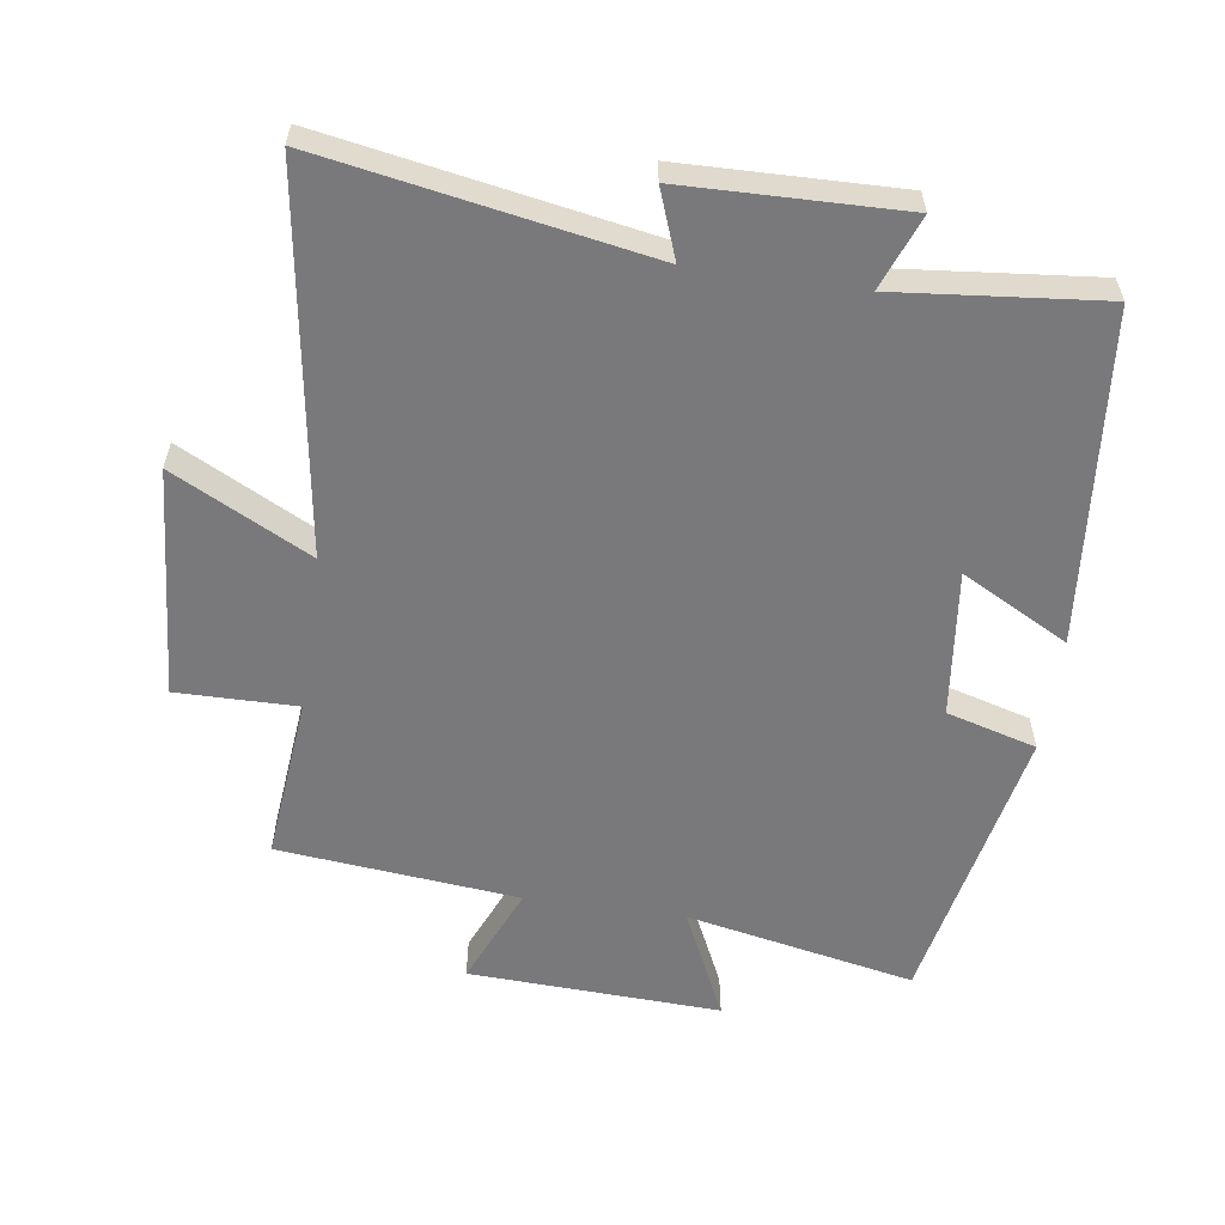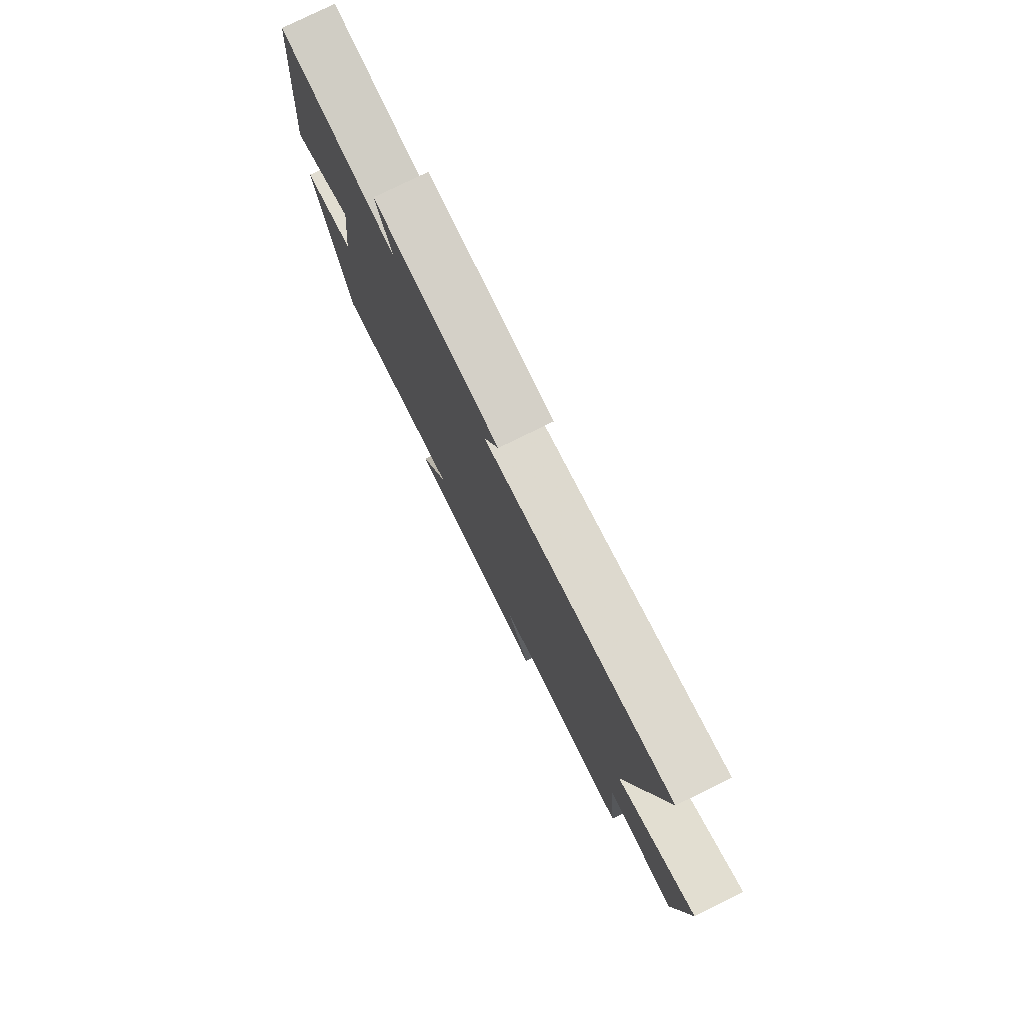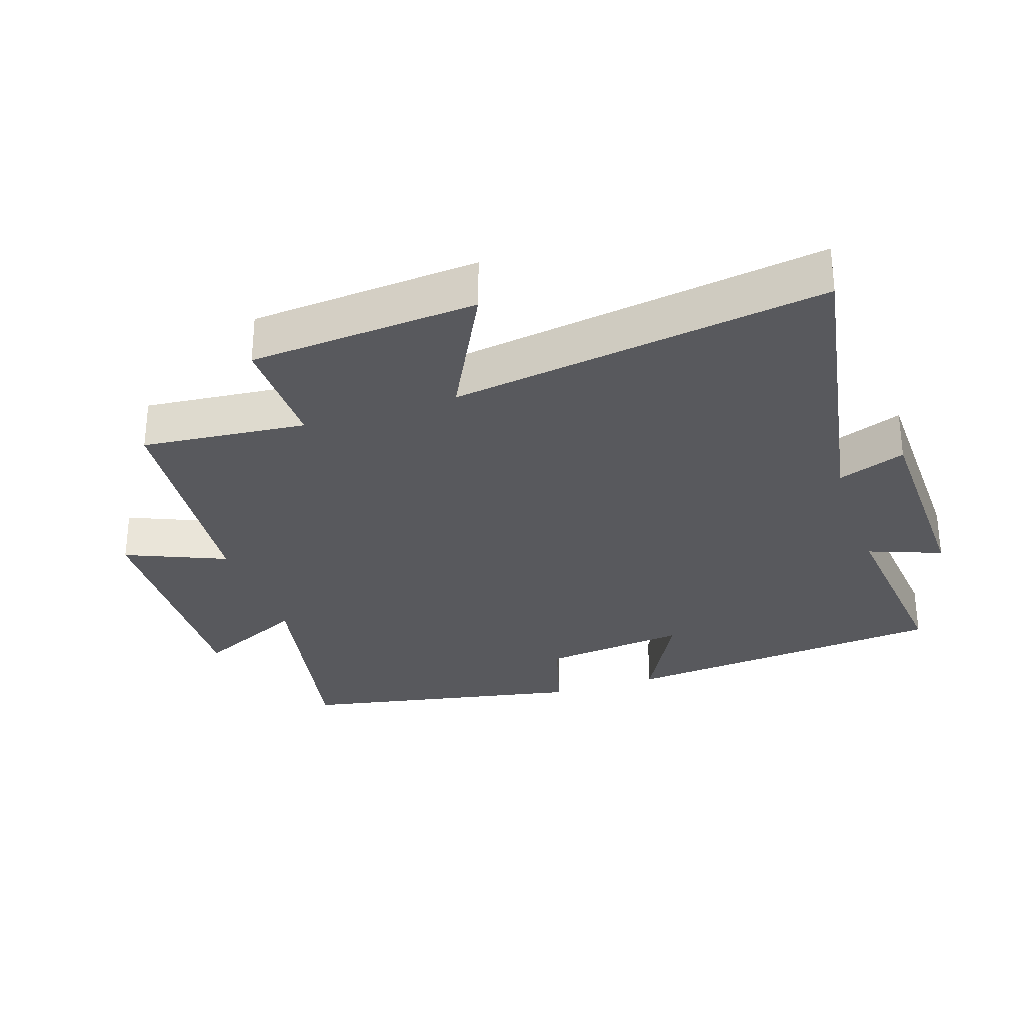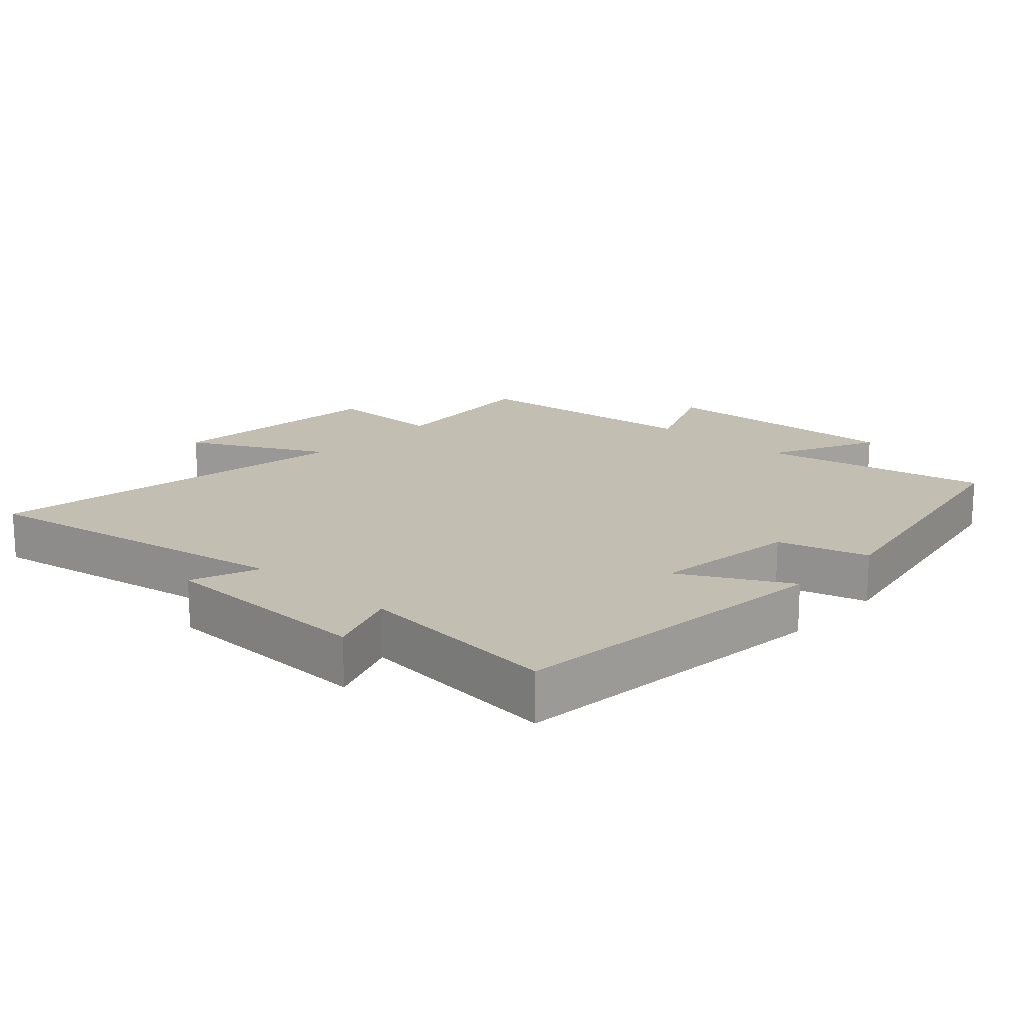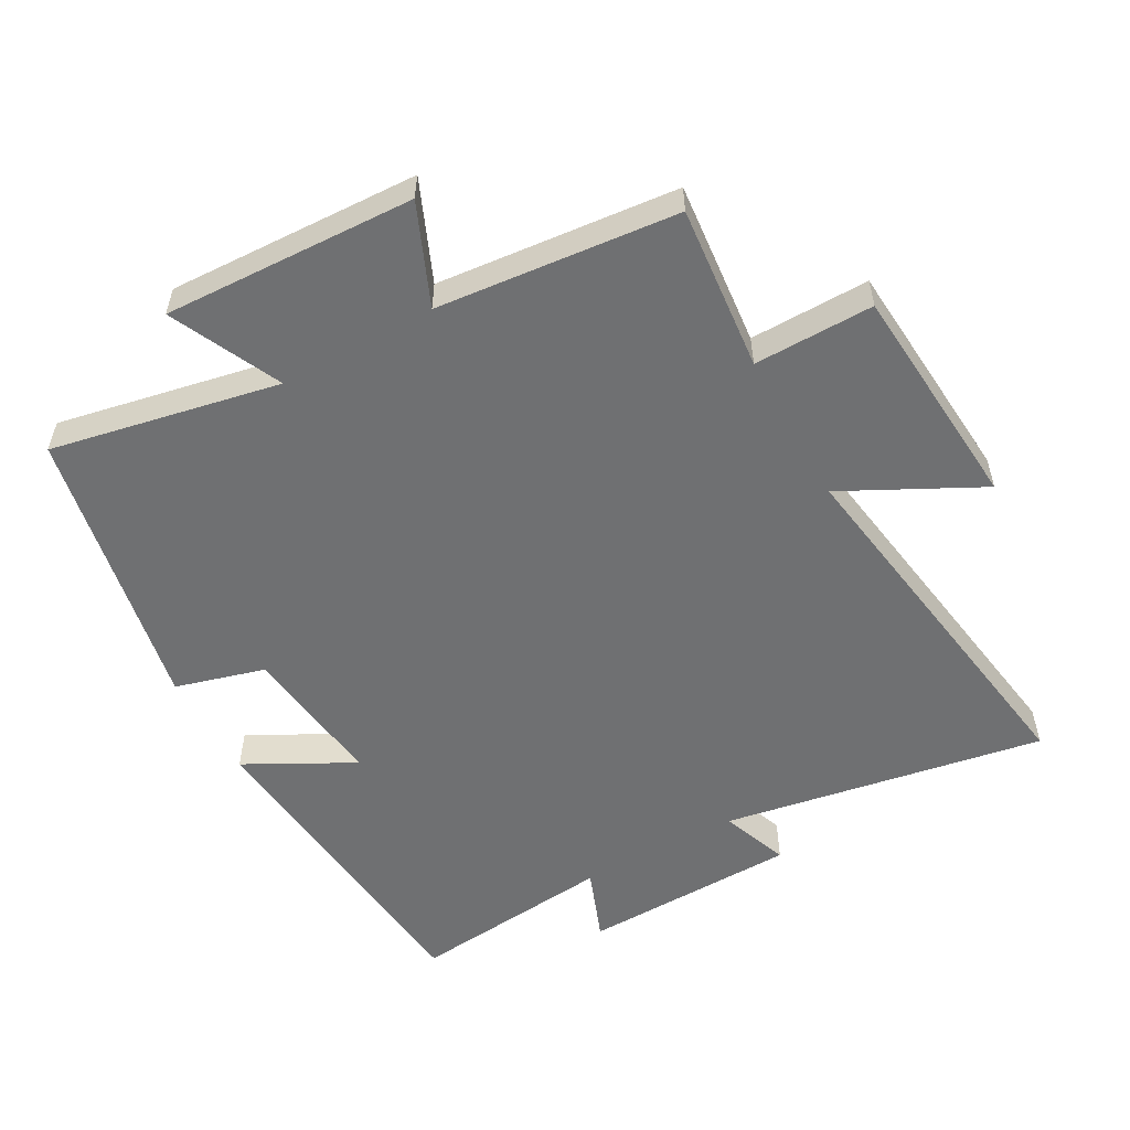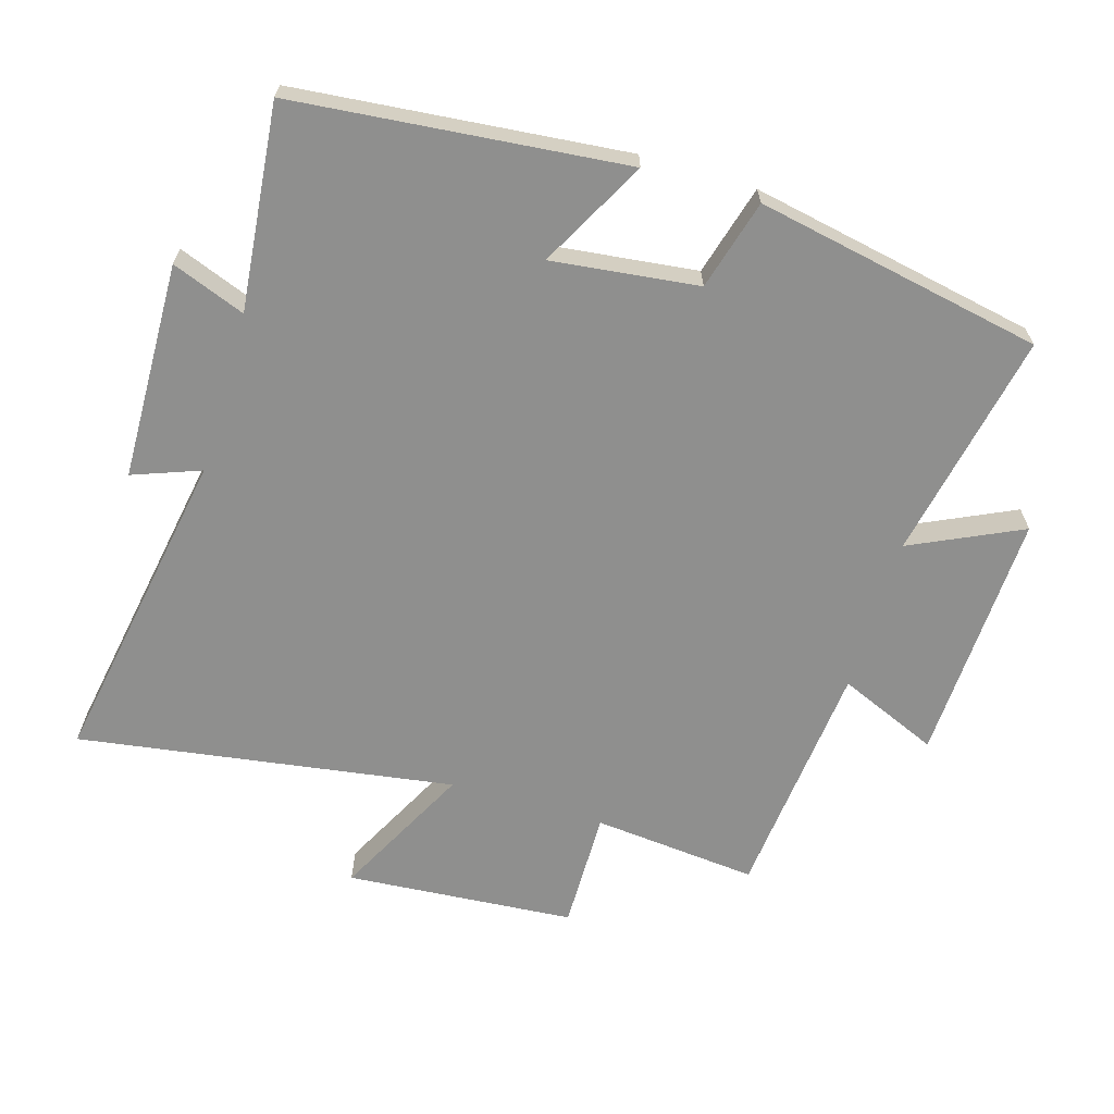
<metadata>
{"format":"obj","ext":"obj","renderer":"f3d","projection":"perspective","resolution":1024,"background":"white","views":[{"elev":-57.9,"azim":-8.3,"up":"+Y"},{"elev":79.1,"azim":-116.1,"up":"+Z"},{"elev":-29.8,"azim":-71.5,"up":"+Y"},{"elev":17.1,"azim":42.7,"up":"+Y"},{"elev":-54.8,"azim":-150.9,"up":"+Y"},{"elev":-65.2,"azim":73.4,"up":"+Y"}]}
</metadata>
<code>
v -0.585 0.07 0.585
v -0.101 0.07 0.5
v -0.139 0.07 0.602
v 0.187 0.07 0.61
v 0.145 0.07 0.5
v 0.452 0.07 0.531
v 0.5 0.07 0.034
v 0.339 0.07 0.12
v 0.365 0.07 -0.1
v 0.5 0.07 -0.138
v 0.416 0.07 -0.569
v 0.073 0.07 -0.5
v 0.151 0.07 -0.666
v -0.227 0.07 -0.65
v -0.163 0.07 -0.5
v -0.524 0.07 -0.464
v -0.5 0.07 -0.216
v -0.68 0.07 -0.218
v -0.706 0.07 0.126
v -0.5 0.07 0.02
v -0.585 0 0.585
v -0.101 0 0.5
v -0.139 0 0.602
v 0.187 0 0.61
v 0.145 0 0.5
v 0.452 0 0.531
v 0.5 0 0.034
v 0.339 0 0.12
v 0.365 0 -0.1
v 0.5 0 -0.138
v 0.416 0 -0.569
v 0.073 0 -0.5
v 0.151 0 -0.666
v -0.227 0 -0.65
v -0.163 0 -0.5
v -0.524 0 -0.464
v -0.5 0 -0.216
v -0.68 0 -0.218
v -0.706 0 0.126
v -0.5 0 0.02
f 17 18 19 20
f 15 16 17
f 15 17 20
f 12 13 14 15
f 12 15 20 1
f 9 10 11 12
f 8 9 12 1
f 5 6 7 8
f 2 3 4 5
f 2 5 8
f 1 2 8
f 40 39 38 37
f 37 36 35
f 40 37 35
f 35 34 33 32
f 21 40 35 32
f 32 31 30 29
f 21 32 29 28
f 28 27 26 25
f 25 24 23 22
f 28 25 22
f 28 22 21
f 1 21 22 2
f 2 22 23 3
f 3 23 24 4
f 4 24 25 5
f 5 25 26 6
f 6 26 27 7
f 7 27 28 8
f 8 28 29 9
f 9 29 30 10
f 10 30 31 11
f 11 31 32 12
f 12 32 33 13
f 13 33 34 14
f 14 34 35 15
f 15 35 36 16
f 16 36 37 17
f 17 37 38 18
f 18 38 39 19
f 19 39 40 20
f 20 40 21 1

</code>
